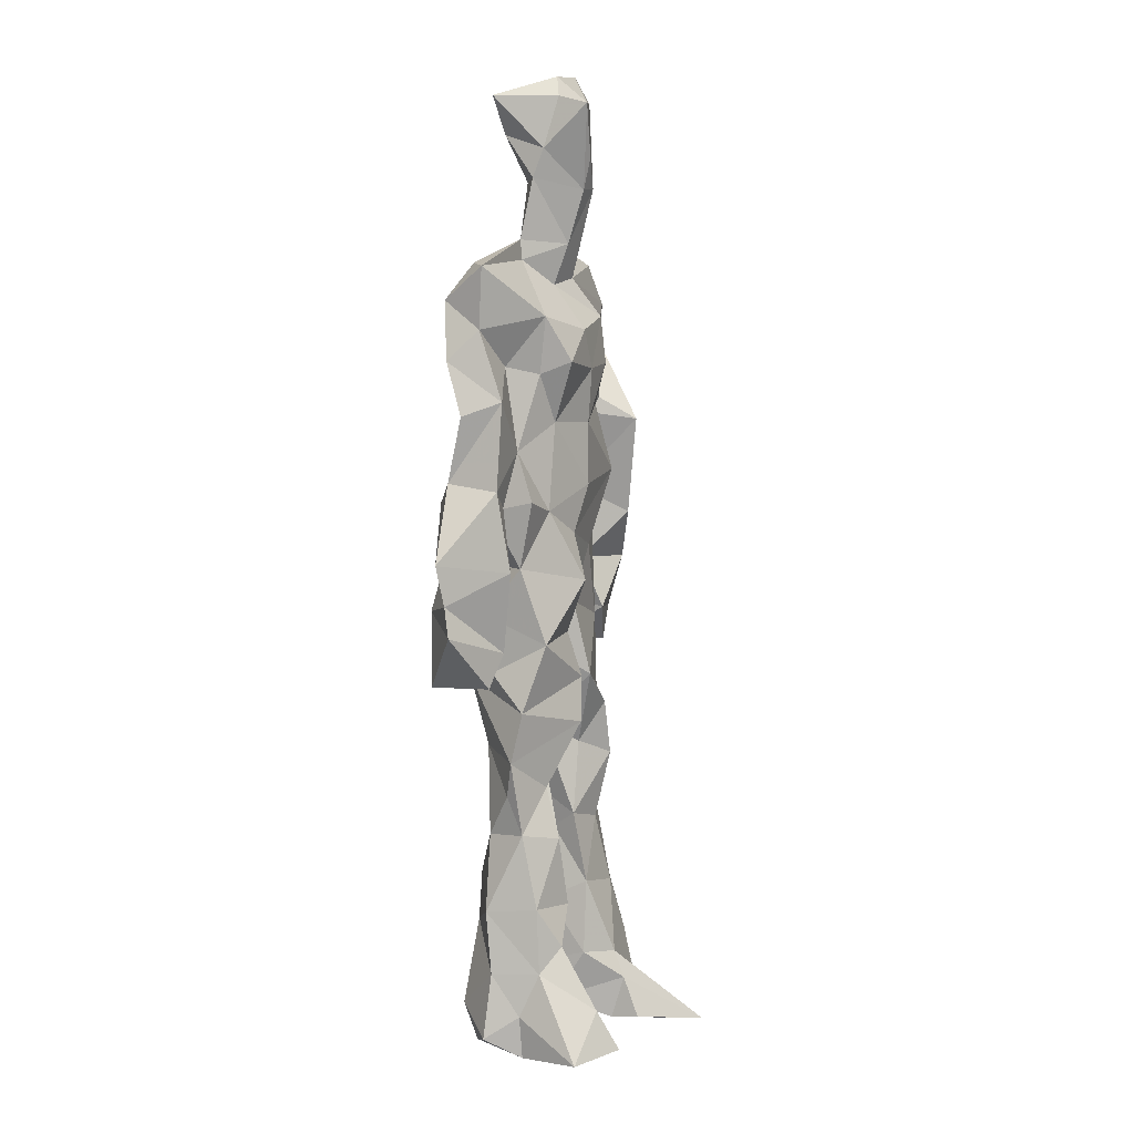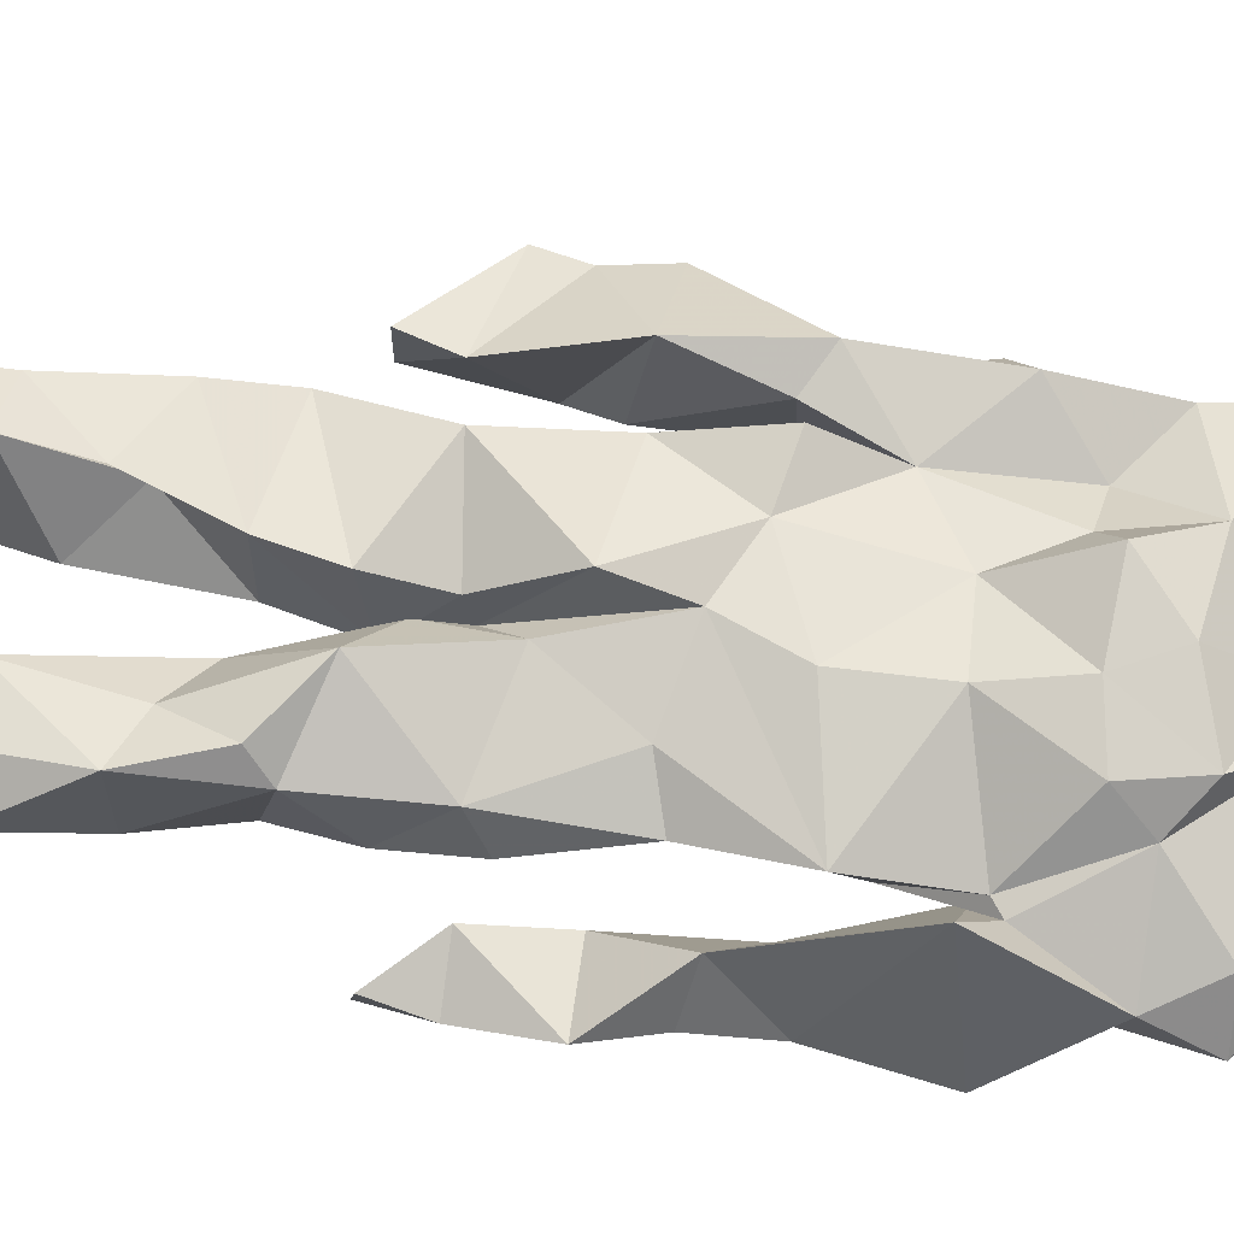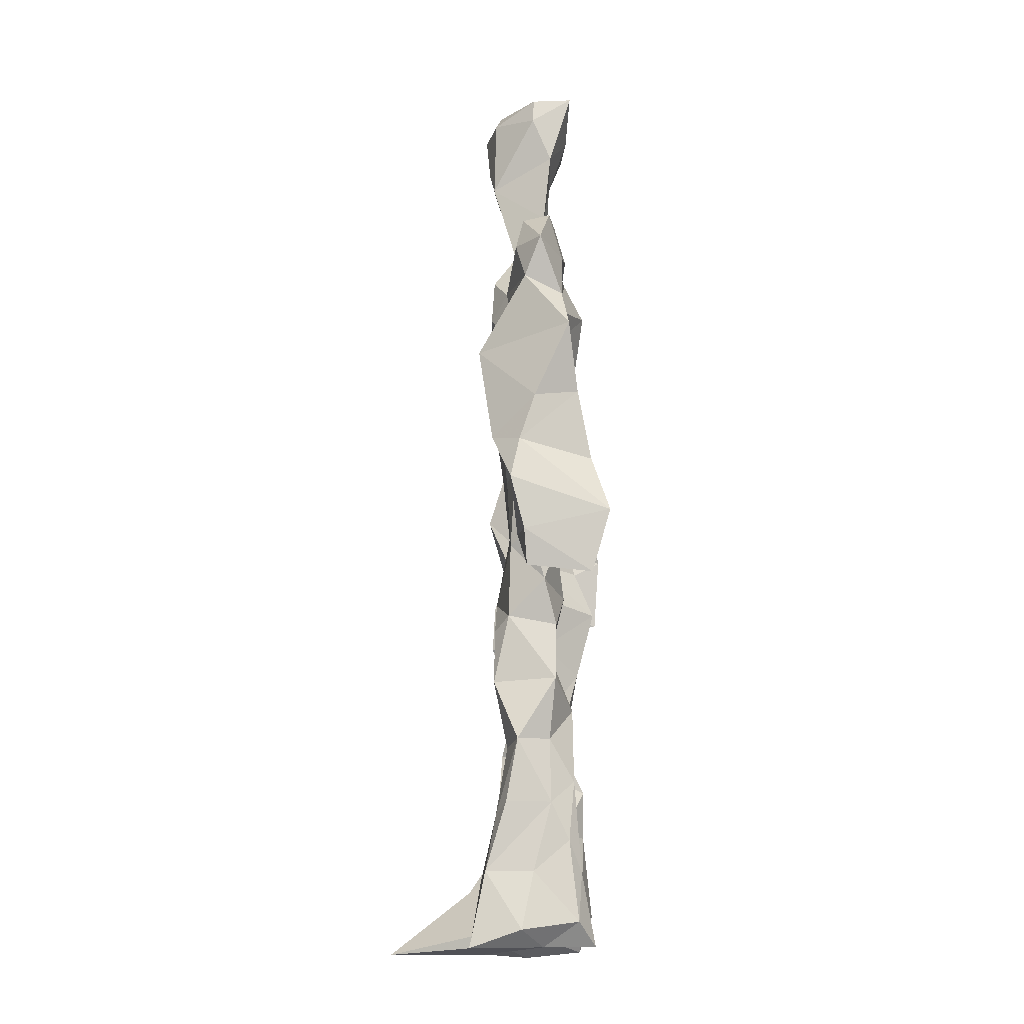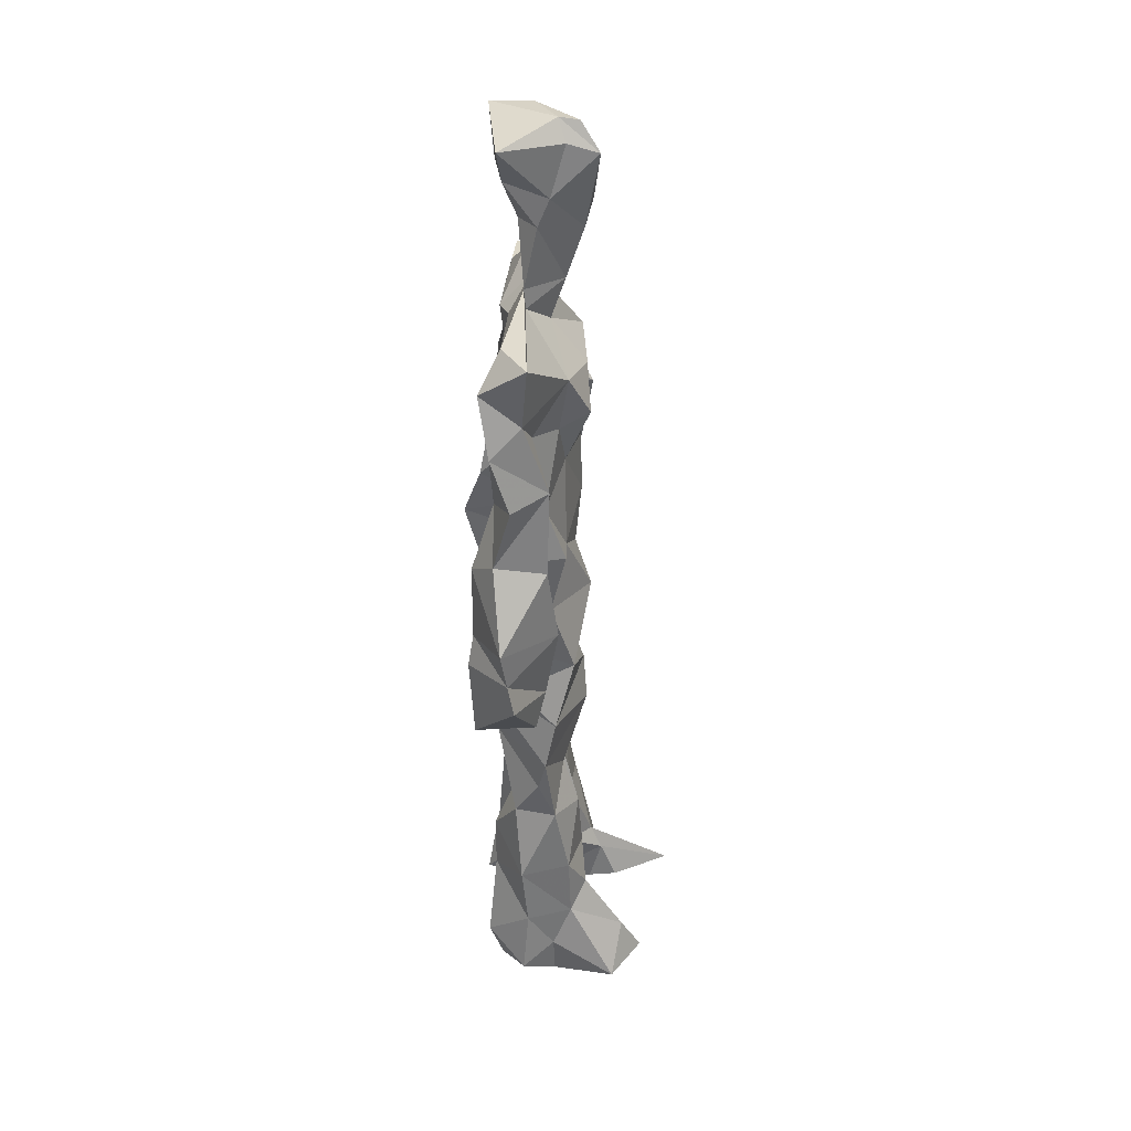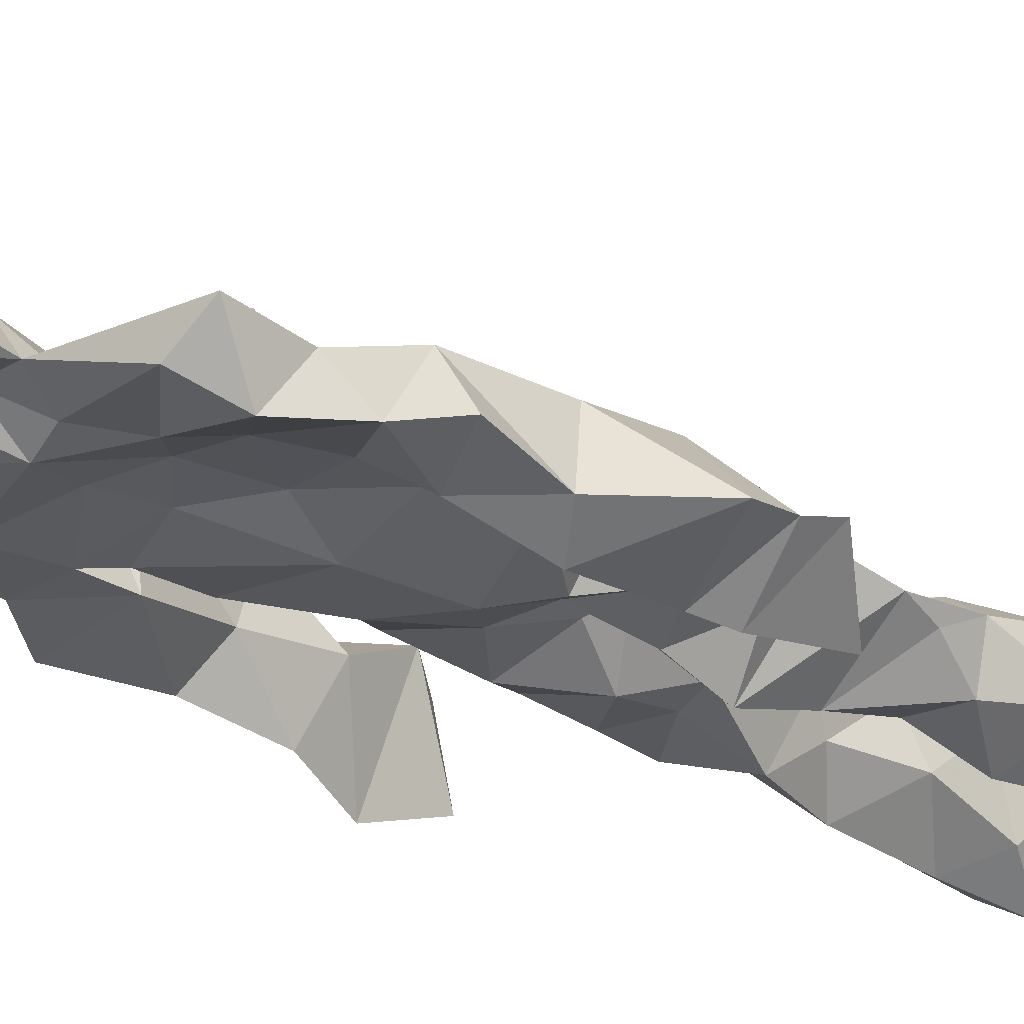
<metadata>
{"format":"obj","ext":"obj","renderer":"f3d","projection":"perspective","resolution":1024,"background":"white","views":[{"elev":6.2,"azim":-65.6,"up":"+Y"},{"elev":74.0,"azim":94.8,"up":"+Z"},{"elev":-13.7,"azim":95.1,"up":"+Y"},{"elev":35.1,"azim":-88.1,"up":"+Y"},{"elev":-24.1,"azim":-133.7,"up":"+Z"}]}
</metadata>
<code>
v 0.4716 0.2337 0.4725
v 0.5723 0.3661 0.4532
v 0.4746 0.486 0.4566
v 0.507 0.7871 0.4734
v 0.3721 0.6839 0.4441
v 0.3796 0.3989 0.4802
v 0.5584 0.2181 0.4383
v 0.582 0.3137 0.4536
v 0.5872 0.7723 0.4831
v 0.5187 0.3948 0.5154
v 0.4202 0.4583 0.4553
v 0.4125 0.3727 0.4964
v 0.4701 0.8461 0.4805
v 0.4915 0.7116 0.5216
v 0.5064 0.464 0.5039
v 0.5967 0.06578 0.5326
v 0.6058 0.6284 0.5248
v 0.3773 0.7652 0.4757
v 0.4461 0.255 0.5167
v 0.4598 0.4373 0.4419
v 0.5611 0.1342 0.4316
v 0.6188 0.516 0.4163
v 0.4141 0.2621 0.4953
v 0.47 0.8715 0.491
v 0.5309 0.8642 0.4595
v 0.5271 0.07606 0.4729
v 0.579 0.6394 0.4457
v 0.4049 0.1914 0.4634
v 0.5276 0.1255 0.5052
v 0.4083 0.3276 0.487
v 0.5773 0.5999 0.4558
v 0.5319 0.5529 0.4448
v 0.5708 0.3755 0.499
v 0.4135 0.5605 0.5059
v 0.4379 0.6024 0.4632
v 0.5213 0.7586 0.496
v 0.5741 0.2571 0.4601
v 0.4774 0.5335 0.4391
v 0.3969 0.5593 0.4249
v 0.4169 0.1358 0.5105
v 0.4157 0.2958 0.4796
v 0.5136 0.3472 0.4676
v 0.497 0.7885 0.5031
v 0.5942 0.2558 0.4886
v 0.4954 0.8437 0.4635
v 0.3878 0.7366 0.4347
v 0.4182 0.5011 0.492
v 0.5868 0.5815 0.5077
v 0.441 0.145 0.5193
v 0.4533 0.9177 0.4492
v 0.5828 0.7321 0.4448
v 0.5456 0.06011 0.5266
v 0.574 0.65 0.4542
v 0.5427 0.5133 0.5031
v 0.5315 0.1938 0.5061
v 0.4145 0.0573 0.4948
v 0.5802 0.1981 0.4583
v 0.4579 0.1923 0.5203
v 0.4108 0.09614 0.4935
v 0.3805 0.6488 0.4932
v 0.4014 0.06176 0.5521
v 0.4966 0.4433 0.4817
v 0.4269 0.2578 0.4571
v 0.4916 0.4376 0.5047
v 0.4391 0.6395 0.4652
v 0.4247 0.4053 0.4605
v 0.5941 0.08224 0.4849
v 0.4453 0.6722 0.4989
v 0.4909 0.3587 0.4697
v 0.474 0.9094 0.5314
v 0.5108 0.4364 0.4729
v 0.4801 0.3571 0.5233
v 0.4693 0.1378 0.4673
v 0.6254 0.7001 0.4783
v 0.5854 0.457 0.4772
v 0.4394 0.7229 0.5073
v 0.4554 0.3951 0.4239
v 0.3737 0.5719 0.4913
v 0.3354 0.448 0.4635
v 0.5991 0.07626 0.5299
v 0.6069 0.7368 0.4886
v 0.4303 0.06258 0.4415
v 0.3856 0.4639 0.4205
v 0.5642 0.703 0.5015
v 0.5949 0.1348 0.5182
v 0.5269 0.2591 0.4948
v 0.4906 0.5287 0.5118
v 0.4515 0.5505 0.5049
v 0.4537 0.2163 0.4353
v 0.4162 0.1955 0.5084
v 0.467 0.629 0.5035
v 0.5317 0.9291 0.4389
v 0.4801 0.7629 0.4553
v 0.3711 0.5783 0.4453
v 0.5774 0.6779 0.4464
v 0.5042 0.4055 0.4718
v 0.5113 0.5719 0.5168
v 0.3814 0.7109 0.4711
v 0.438 0.06997 0.5797
v 0.4941 0.8635 0.5259
v 0.4828 0.4869 0.5264
v 0.366 0.6365 0.4609
v 0.5354 0.2876 0.4408
v 0.4864 0.6357 0.4673
v 0.4309 0.1053 0.5608
v 0.428 0.09674 0.4291
v 0.5285 0.6639 0.4637
v 0.4678 0.7737 0.4707
v 0.5326 0.9288 0.4764
v 0.5365 0.9058 0.477
v 0.4536 0.5008 0.4474
v 0.4554 0.6831 0.5255
v 0.6509 0.6418 0.4346
v 0.5491 0.0673 0.42
v 0.4165 0.5514 0.4628
v 0.561 0.5583 0.4655
v 0.5423 0.3404 0.4616
v 0.5659 0.06677 0.4674
v 0.5724 0.1634 0.4423
v 0.5044 0.7578 0.4465
v 0.3975 0.5567 0.4856
v 0.6198 0.6823 0.4432
v 0.4456 0.1723 0.4361
v 0.4684 0.2643 0.458
v 0.4729 0.8845 0.4521
v 0.5149 0.8373 0.5193
v 0.4581 0.3329 0.4402
v 0.5473 0.7806 0.4549
v 0.4275 0.433 0.5129
v 0.5447 0.06408 0.5535
v 0.4969 0.4178 0.4862
v 0.4936 0.896 0.4457
v 0.5579 0.3624 0.5133
v 0.54 0.724 0.5162
v 0.6361 0.7366 0.4624
v 0.4838 0.2825 0.4755
v 0.5943 0.198 0.4991
v 0.5866 0.6425 0.4904
v 0.6347 0.4629 0.3984
v 0.3339 0.5105 0.4524
v 0.5263 0.7127 0.4582
v 0.6461 0.5301 0.482
v 0.5265 0.3987 0.4489
v 0.5737 0.08957 0.4336
v 0.6556 0.4916 0.4896
v 0.4728 0.1119 0.4363
v 0.4351 0.1586 0.5246
v 0.5495 0.1241 0.5275
v 0.6403 0.4103 0.4758
v 0.577 0.06001 0.6069
v 0.4645 0.06012 0.5587
v 0.6216 0.5381 0.5101
v 0.6266 0.5804 0.4282
v 0.6494 0.4431 0.4775
v 0.4677 0.7917 0.4692
v 0.4971 0.5968 0.4474
v 0.3816 0.5015 0.5004
v 0.495 0.6915 0.4678
v 0.4218 0.6044 0.4879
v 0.51 0.9122 0.5178
v 0.3399 0.4747 0.4575
v 0.4751 0.1768 0.4532
v 0.404 0.1346 0.469
v 0.5958 0.6487 0.4904
v 0.4508 0.2997 0.5023
v 0.3755 0.3976 0.4256
v 0.4649 0.7228 0.4561
v 0.4654 0.07701 0.479
v 0.4547 0.3164 0.5004
v 0.5224 0.4871 0.4572
v 0.4074 0.7692 0.4532
v 0.5643 0.2499 0.5008
v 0.5723 0.3115 0.5129
v 0.5256 0.1755 0.4683
v 0.4955 0.8358 0.5188
v 0.5128 0.628 0.5159
v 0.582 0.4089 0.4636
v 0.5841 0.1348 0.4747
v 0.5764 0.5214 0.4919
v 0.3925 0.4295 0.4884
v 0.6072 0.4937 0.4667
v 0.6307 0.4048 0.4156
v 0.3935 0.4907 0.4249
v 0.4493 0.06746 0.516
v 0.5472 0.1 0.5382
v 0.5905 0.7761 0.4569
v 0.5405 0.3261 0.4939
v 0.613 0.4449 0.487
v 0.5272 0.1088 0.4463
v 0.4197 0.6788 0.4771
v 0.5792 0.1852 0.5103
v 0.6433 0.5737 0.4677
v 0.571 0.4443 0.4971
v 0.6046 0.564 0.4599
v 0.5702 0.5083 0.4641
v 0.4512 0.1057 0.523
v 0.4856 0.9349 0.4972
v 0.5467 0.6816 0.5184
v 0.4893 0.3969 0.52
v 0.4749 0.9169 0.5037
v 0.5623 0.4453 0.4534
v 0.3964 0.07598 0.4643
v 0.485 0.9327 0.5151
v 0.4096 0.6187 0.4446
v 0.5067 0.677 0.5222
v 0.5352 0.2431 0.4703
v 0.5302 0.7984 0.4665
v 0.4524 0.6865 0.4648
v 0.4938 0.7521 0.4903
f 23 165 30
f 135 74 122
f 174 29 55
f 6 166 180
f 97 87 48
f 108 43 155
f 32 116 195
f 151 61 184
f 128 51 120
f 27 95 122
f 119 144 21
f 133 187 173
f 49 196 73
f 156 53 31
f 101 88 47
f 48 176 97
f 31 48 116
f 112 205 14
f 1 19 58
f 97 91 88
f 153 22 194
f 59 61 40
f 64 129 199
f 69 169 136
f 128 120 207
f 17 194 152
f 17 113 74
f 190 159 68
f 90 23 28
f 180 166 83
f 81 84 74
f 80 148 150
f 179 75 195
f 160 109 203
f 11 129 47
f 127 136 124
f 107 95 53
f 99 151 105
f 191 172 55
f 25 207 45
f 149 182 154
f 35 115 159
f 94 78 60
f 118 52 26
f 68 159 91
f 22 142 139
f 14 205 134
f 38 32 3
f 53 156 107
f 100 160 70
f 208 46 167
f 201 170 195
f 110 126 25
f 173 8 33
f 39 121 183
f 85 67 178
f 39 183 140
f 3 170 62
f 39 204 121
f 131 10 15
f 117 8 103
f 142 22 153
f 181 188 145
f 169 165 19
f 140 161 157
f 155 13 45
f 99 105 61
f 195 116 179
f 57 178 119
f 177 193 33
f 83 79 161
f 160 203 70
f 97 88 87
f 118 67 16
f 171 93 167
f 12 77 30
f 178 67 144
f 62 71 131
f 62 20 3
f 166 79 83
f 208 104 65
f 39 94 204
f 207 120 4
f 21 7 119
f 171 46 18
f 47 88 34
f 94 140 78
f 44 57 37
f 147 90 40
f 121 159 78
f 93 4 120
f 134 84 36
f 43 175 13
f 119 7 57
f 11 66 129
f 55 29 148
f 189 21 114
f 12 30 72
f 125 50 132
f 20 66 11
f 54 48 87
f 89 124 1
f 155 45 4
f 195 75 201
f 109 92 197
f 137 85 57
f 105 151 196
f 120 158 167
f 155 43 13
f 44 8 173
f 145 152 181
f 205 176 198
f 26 114 118
f 154 182 139
f 66 77 12
f 187 10 42
f 203 197 70
f 26 185 29
f 96 69 77
f 186 128 9
f 70 200 24
f 1 124 136
f 175 100 70
f 152 192 17
f 80 16 85
f 200 50 24
f 56 184 61
f 161 79 180
f 89 1 162
f 37 57 7
f 81 135 9
f 131 42 10
f 47 129 101
f 80 85 148
f 46 5 98
f 49 73 58
f 8 37 103
f 46 98 18
f 201 177 143
f 202 59 163
f 163 59 40
f 69 96 72
f 78 140 157
f 17 74 164
f 162 146 123
f 185 150 148
f 181 152 194
f 197 200 70
f 169 72 165
f 158 107 104
f 111 3 11
f 187 42 86
f 68 76 190
f 53 164 31
f 69 136 127
f 152 145 142
f 23 63 28
f 163 40 28
f 29 174 189
f 116 32 31
f 190 98 60
f 98 76 18
f 24 125 13
f 25 92 110
f 58 162 1
f 49 58 147
f 66 20 77
f 197 203 109
f 166 6 79
f 142 145 139
f 43 36 126
f 132 50 92
f 74 113 122
f 204 65 159
f 83 183 157
f 175 43 126
f 4 45 207
f 65 204 5
f 141 158 120
f 10 187 133
f 159 88 91
f 174 21 189
f 108 18 76
f 209 76 14
f 94 102 204
f 106 82 202
f 193 10 33
f 105 147 40
f 194 22 181
f 200 197 50
f 3 32 170
f 196 147 105
f 62 15 87
f 147 58 90
f 83 157 180
f 68 91 112
f 160 100 126
f 180 79 6
f 89 162 123
f 137 57 44
f 101 62 87
f 75 179 193
f 155 93 171
f 36 84 81
f 134 209 14
f 199 12 72
f 41 63 23
f 109 160 110
f 82 146 168
f 192 142 153
f 114 144 118
f 46 171 167
f 16 150 52
f 61 151 99
f 38 111 115
f 135 81 74
f 121 204 159
f 73 146 162
f 55 172 86
f 136 169 19
f 73 162 58
f 45 132 25
f 164 27 17
f 112 91 205
f 35 104 156
f 77 62 96
f 170 32 195
f 176 205 91
f 201 71 170
f 117 2 8
f 51 128 186
f 13 175 24
f 16 67 85
f 143 131 71
f 28 40 90
f 29 189 26
f 32 38 156
f 59 56 61
f 138 31 164
f 159 190 60
f 133 173 33
f 167 158 208
f 186 9 135
f 62 101 64
f 152 142 192
f 164 74 84
f 103 86 42
f 121 78 157
f 132 92 25
f 23 30 41
f 13 125 45
f 4 93 155
f 188 181 139
f 169 69 72
f 202 163 106
f 62 170 71
f 89 28 63
f 202 56 59
f 107 141 95
f 189 114 26
f 137 44 191
f 7 21 174
f 46 208 5
f 104 107 156
f 139 182 188
f 64 101 129
f 207 36 9
f 154 145 188
f 43 209 36
f 146 82 106
f 157 183 121
f 123 28 89
f 172 44 173
f 151 184 196
f 63 124 89
f 24 175 70
f 106 163 123
f 54 193 179
f 122 113 27
f 165 72 30
f 138 176 48
f 168 146 73
f 95 51 122
f 35 159 65
f 138 84 198
f 136 19 1
f 84 138 164
f 64 96 62
f 22 139 181
f 172 173 86
f 77 69 127
f 35 156 38
f 55 148 191
f 177 75 193
f 15 10 193
f 65 104 35
f 185 26 52
f 106 123 146
f 93 120 167
f 12 199 129
f 165 23 19
f 88 101 87
f 190 76 98
f 209 108 76
f 117 42 143
f 102 94 60
f 183 161 140
f 48 54 179
f 207 9 128
f 154 139 145
f 90 58 19
f 171 18 155
f 31 138 48
f 105 40 61
f 133 33 10
f 209 134 36
f 164 95 27
f 30 77 127
f 179 116 48
f 193 54 15
f 29 185 148
f 68 112 76
f 100 175 126
f 115 111 47
f 149 154 188
f 47 111 11
f 197 92 50
f 9 36 81
f 192 113 17
f 184 56 168
f 37 8 44
f 156 31 32
f 16 52 118
f 130 52 150
f 201 75 177
f 97 176 91
f 3 111 38
f 120 51 141
f 55 206 174
f 17 27 194
f 2 33 8
f 108 155 18
f 83 161 183
f 143 71 201
f 39 140 94
f 53 95 164
f 30 127 41
f 172 191 44
f 66 12 129
f 168 73 196
f 37 7 103
f 207 25 126
f 113 153 27
f 177 33 2
f 62 131 15
f 174 206 7
f 113 192 153
f 95 141 51
f 122 51 135
f 143 177 2
f 20 62 77
f 20 11 3
f 34 88 159
f 117 103 42
f 34 159 115
f 28 123 163
f 206 86 103
f 102 5 204
f 60 78 159
f 207 126 36
f 206 103 7
f 150 185 130
f 15 54 87
f 148 85 191
f 173 187 86
f 52 130 185
f 119 178 144
f 49 147 196
f 178 57 85
f 144 114 21
f 158 141 107
f 124 63 127
f 196 184 168
f 35 38 115
f 202 82 56
f 2 117 143
f 138 198 176
f 110 160 126
f 132 45 125
f 209 43 108
f 131 143 42
f 208 158 104
f 188 182 149
f 80 150 16
f 186 135 51
f 199 96 64
f 5 60 98
f 41 127 63
f 72 96 199
f 125 24 50
f 90 19 23
f 67 118 144
f 112 14 76
f 109 110 92
f 168 56 82
f 84 134 198
f 206 55 86
f 205 198 134
f 102 60 5
f 137 191 85
f 194 27 153
f 161 180 157
f 47 34 115
f 65 5 208

</code>
